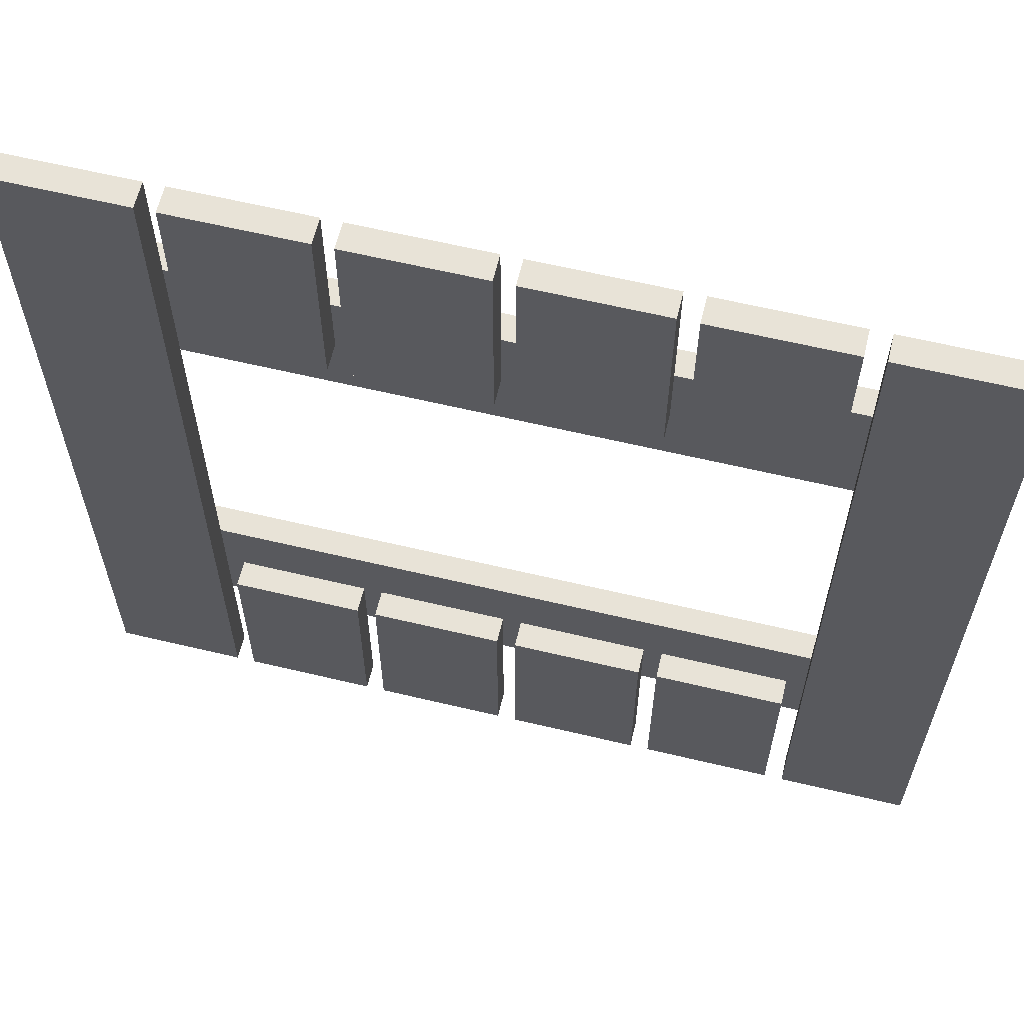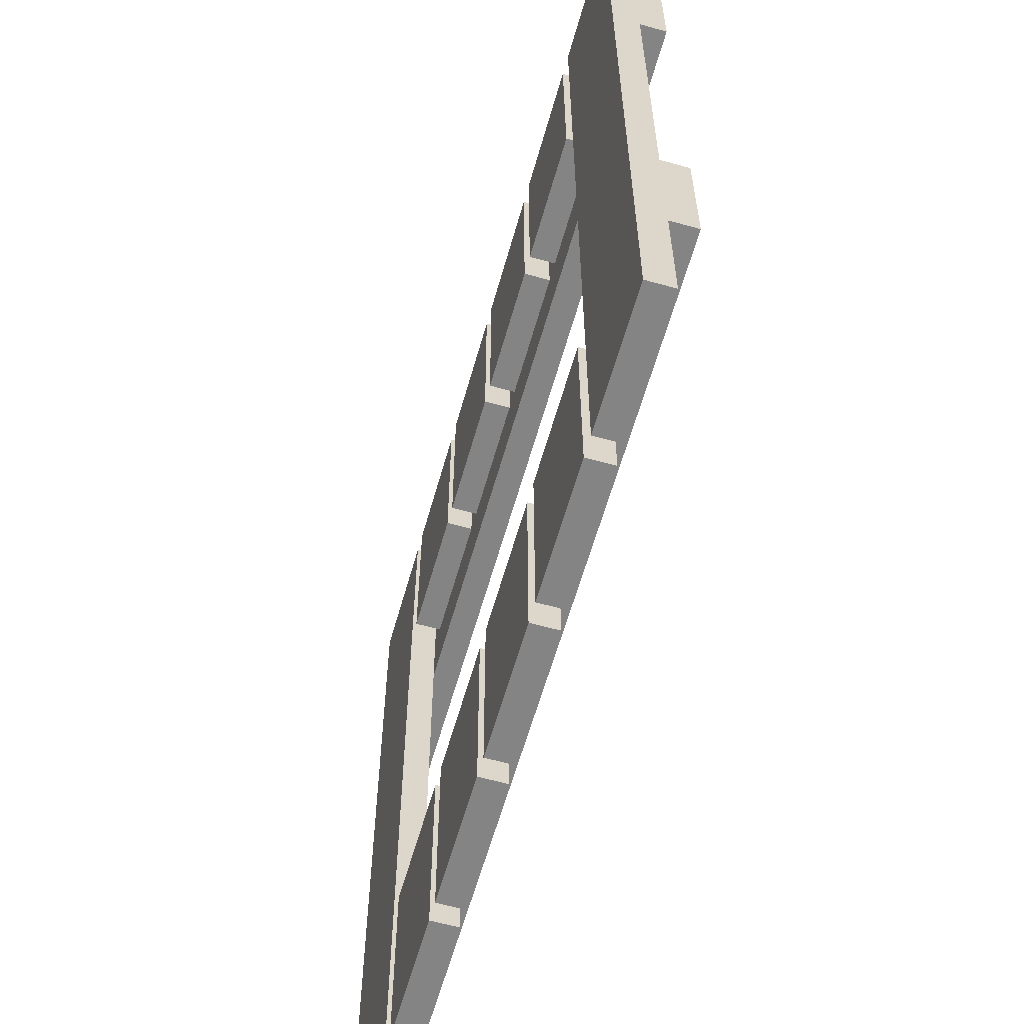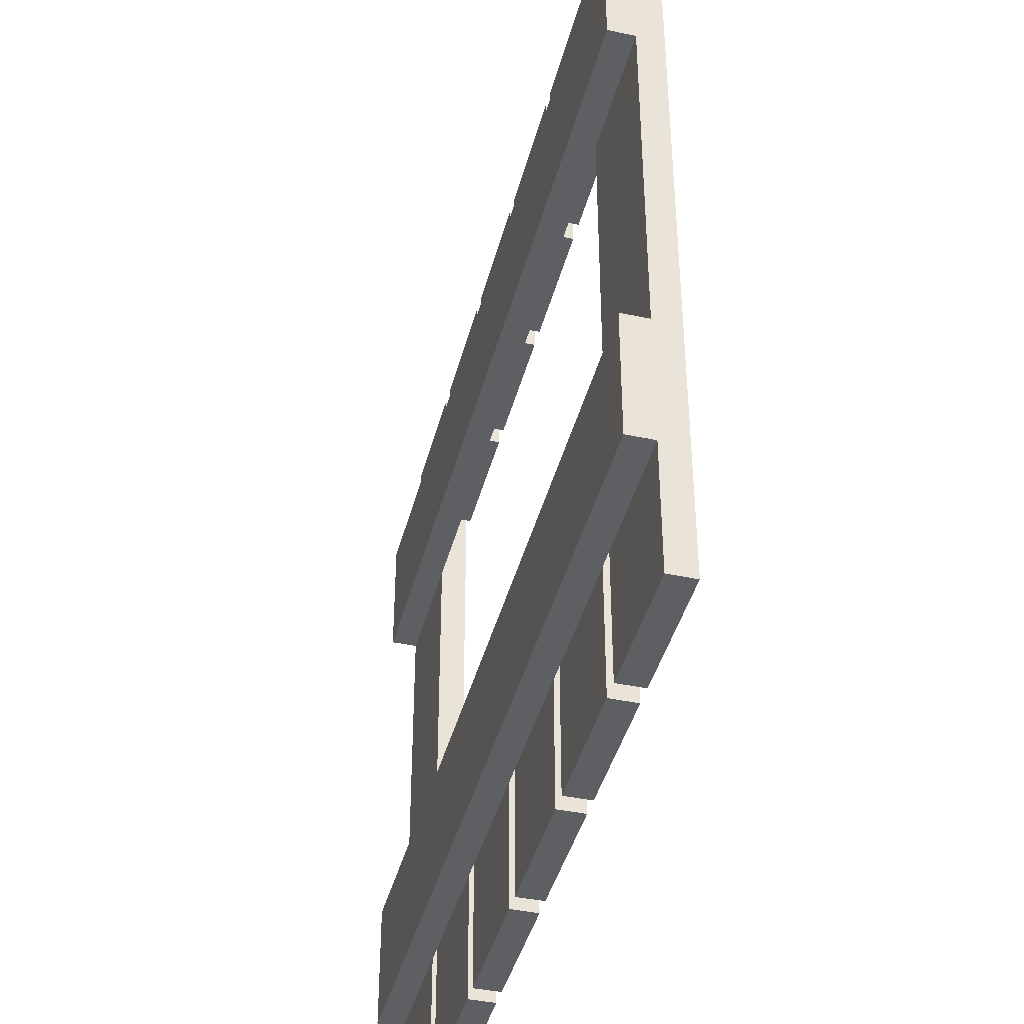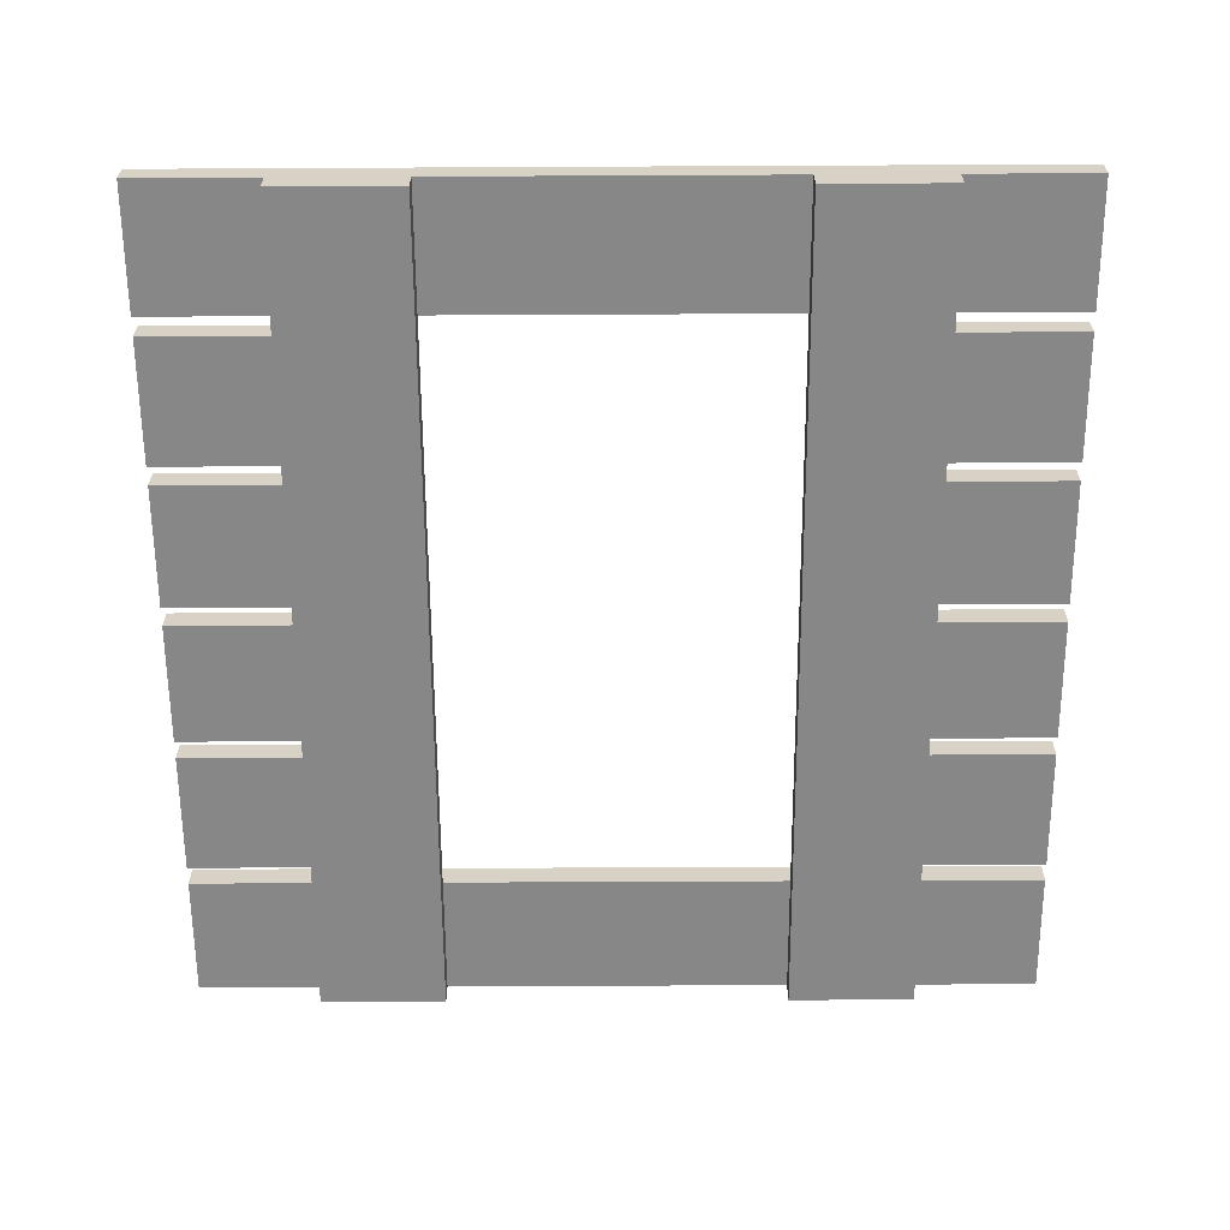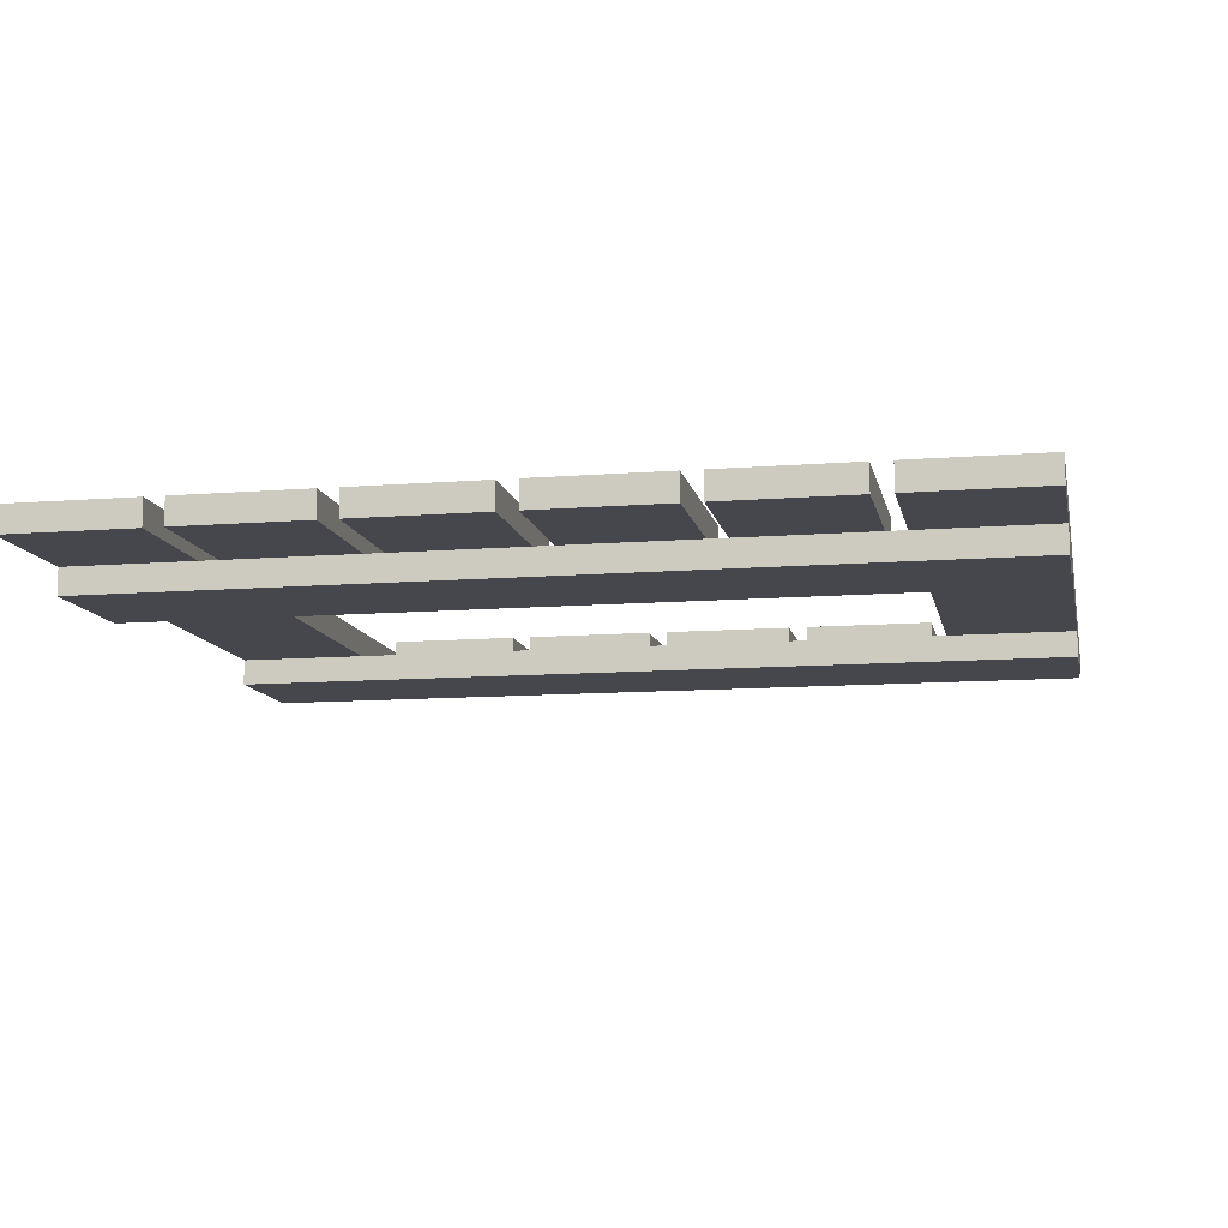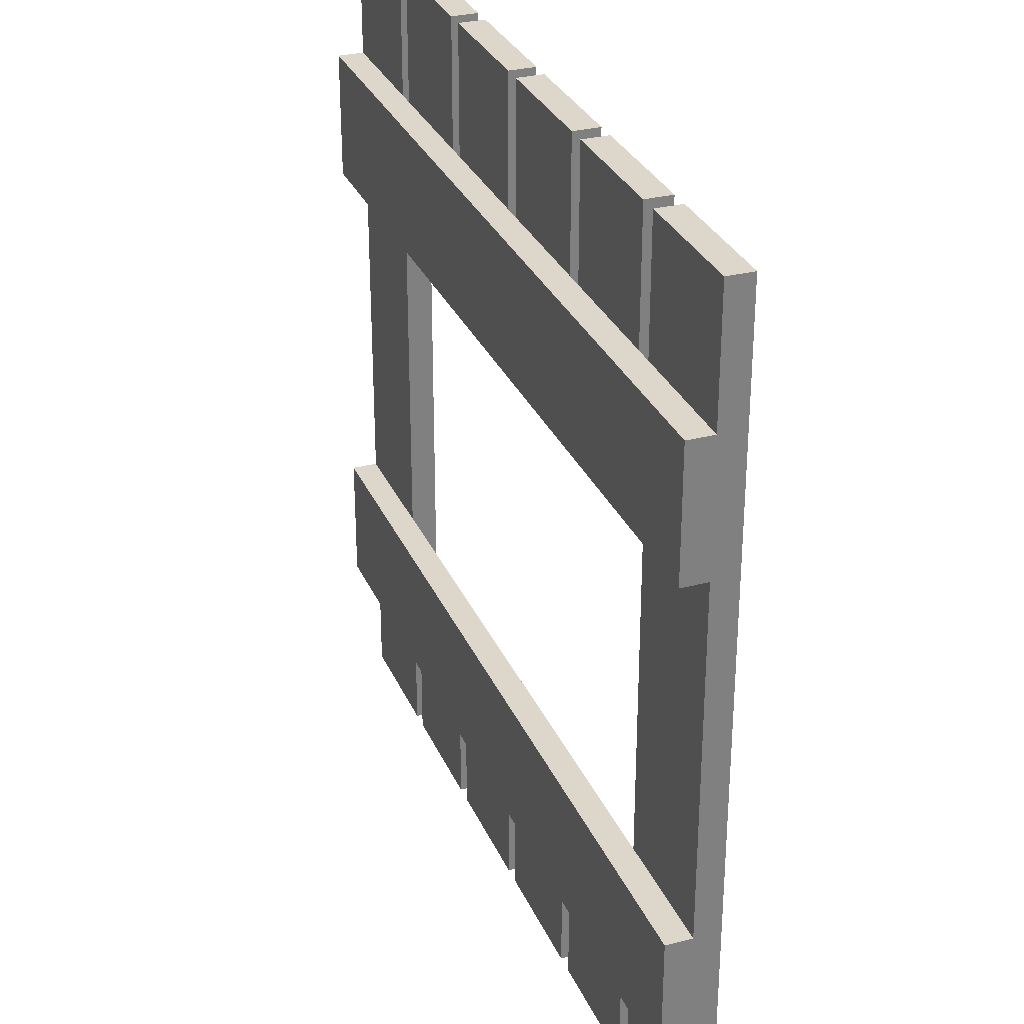
<metadata>
{"format":"obj","ext":"obj","renderer":"f3d","projection":"perspective","resolution":1024,"background":"white","views":[{"elev":62.3,"azim":-166.4,"up":"+Z"},{"elev":-61.4,"azim":-105.8,"up":"+Z"},{"elev":-41.8,"azim":75.7,"up":"+Z"},{"elev":-62.4,"azim":-89.7,"up":"+Y"},{"elev":-11.0,"azim":11.2,"up":"+Y"},{"elev":30.4,"azim":69.5,"up":"+Z"}]}
</metadata>
<code>
o planksOpening
v -0.01085 0.06 -0.5
v -0.1594 0.06 -0.2771
v -0.01085 0.06 -0.2771
v -0.1594 0.06 -0.5
v -0.01085 0.03 -0.5
v -0.01085 0.03 -0.3514
v -0.01085 0.03 -0.2771
v -0.1594 0.03 -0.3514
v -0.1594 0.03 -0.5
v -0.1594 0.03 -0.2771
v 0.01085 0.03 -0.3514
v 0.01085 0.06 -0.5
v 0.01085 0.03 -0.5
v 0.01085 0.06 -0.2771
v 0.01085 0.03 -0.2771
v 0.1594 0.06 -0.2771
v 0.1594 0.03 -0.2771
v 0.1594 0.03 -0.5
v 0.1594 0.06 -0.5
v 0.1594 0.03 -0.3514
v 0.1811 0.03 -0.3514
v 0.1811 0.06 -0.5
v 0.1811 0.03 -0.5
v 0.1811 0.06 -0.2771
v 0.1811 0.03 -0.2771
v 0.3297 0.06 -0.2771
v 0.3297 0.03 -0.5
v 0.3297 0.06 -0.5
v 0.3297 0.03 -0.3514
v 0.3297 0.03 -0.2771
v 0.1594 0.06 0.5
v 0.1594 0.03 0.2771
v 0.1594 0.06 0.2771
v 0.1594 0.03 0.3514
v 0.1594 0.03 0.5
v 0.01085 0.06 0.5
v 0.01085 0.06 0.2771
v 0.01085 0.03 0.2771
v 0.01085 0.03 0.3514
v 0.01085 0.03 0.5
v -0.5 0.03 -0.3514
v -0.5 0.06 -0.5
v -0.5 0.03 -0.5
v -0.5 0.06 0.5
v -0.5 0.03 -0.2028
v -0.5 0.03 0.2028
v -0.5 0.03 0.3514
v -0.5 0.03 0.5
v -0.5 0 -0.2028
v -0.5 0 -0.3514
v -0.5 -0 0.3514
v -0.5 -0 0.2028
v -0.3514 0.03 -0.5
v -0.3514 0.06 -0.5
v -0.3514 0.06 0.5
v -0.3514 0.03 0.5
v -0.3514 0.03 -0.3514
v -0.3514 0.03 -0.2028
v -0.3514 0.03 0.2028
v -0.3514 0.03 0.3514
v -0.1811 0.06 0.5
v -0.3297 0.03 0.5
v -0.1811 0.03 0.5
v -0.3297 0.06 0.5
v -0.1811 0.03 0.2771
v -0.1811 0.06 0.2771
v -0.1811 0.03 0.3514
v -0.3297 0.03 0.3514
v -0.3297 0.06 0.2771
v -0.3297 0.03 0.2771
v -0.1811 0.06 -0.5
v -0.3297 0.06 -0.2771
v -0.1811 0.06 -0.2771
v -0.3297 0.06 -0.5
v -0.1811 0.03 -0.5
v -0.3297 0.03 -0.5
v -0.1811 0.03 -0.3514
v -0.1811 0.03 -0.2771
v -0.3297 0.03 -0.3514
v -0.3297 0.03 -0.2771
v 0.5 0.03 -0.2028
v 0.5 0 -0.2028
v 0.3514 0.03 -0.2028
v 0.5 0 -0.3514
v 0.5 0.03 -0.3514
v 0.5 0.06 0.5
v 0.5 0.03 -0.5
v 0.5 0.06 -0.5
v 0.5 0.03 0.2028
v 0.5 0.03 0.3514
v 0.5 0.03 0.5
v 0.5 -0 0.2028
v 0.5 -0 0.3514
v 0.3514 0.03 -0.3514
v 0.3514 0.06 0.5
v 0.3514 0.06 -0.5
v 0.3514 0.03 -0.5
v 0.3514 0.03 0.2028
v 0.3514 0.03 0.3514
v 0.3514 0.03 0.5
v -0.01085 0.06 0.5
v -0.01085 0.03 0.2771
v -0.01085 0.06 0.2771
v -0.01085 0.03 0.3514
v -0.01085 0.03 0.5
v -0.1594 0.03 0.5
v -0.1594 0.06 0.5
v -0.1594 0.03 0.3514
v -0.1594 0.06 0.2771
v -0.1594 0.03 0.2771
v 0.1811 0.03 0.3514
v 0.1811 0.06 0.2771
v 0.1811 0.03 0.2771
v 0.1811 0.06 0.5
v 0.1811 0.03 0.5
v 0.3297 0.06 0.5
v 0.3297 0.03 0.2771
v 0.3297 0.06 0.2771
v 0.3297 0.03 0.3514
v 0.3297 0.03 0.5
f 1 2 3
f 2 1 4
f 3 5 1
f 5 3 6
f 6 3 7
f 8 4 9
f 4 8 2
f 2 8 10
f 3 10 7
f 10 3 2
f 4 5 9
f 5 4 1
f 11 12 13
f 12 11 14
f 14 11 15
f 16 15 17
f 15 16 14
f 12 18 13
f 18 12 19
f 16 18 19
f 18 16 20
f 20 16 17
f 19 14 16
f 14 19 12
f 21 22 23
f 22 21 24
f 24 21 25
f 26 27 28
f 27 26 29
f 29 26 30
f 26 25 30
f 25 26 24
f 22 27 23
f 27 22 28
f 28 24 26
f 24 28 22
f 31 32 33
f 32 31 34
f 34 31 35
f 33 36 31
f 36 33 37
f 37 32 38
f 32 37 33
f 39 37 38
f 37 39 36
f 36 39 40
f 31 40 35
f 40 31 36
f 41 42 43
f 42 41 44
f 44 41 45
f 44 45 46
f 44 46 47
f 44 47 48
f 41 49 45
f 49 41 50
f 46 51 47
f 51 46 52
f 42 53 43
f 53 42 54
f 54 44 55
f 44 54 42
f 55 48 56
f 48 55 44
f 55 53 54
f 53 55 57
f 57 55 58
f 58 55 59
f 59 55 60
f 60 55 56
f 61 62 63
f 62 61 64
f 61 65 66
f 65 61 67
f 67 61 63
f 68 69 70
f 69 68 64
f 64 68 62
f 69 65 70
f 65 69 66
f 66 64 61
f 64 66 69
f 71 72 73
f 72 71 74
f 74 75 76
f 75 74 71
f 73 75 71
f 75 73 77
f 77 73 78
f 79 74 76
f 74 79 72
f 72 79 80
f 73 80 78
f 80 73 72
f 81 49 82
f 49 81 45
f 45 81 83
f 45 83 58
f 49 84 82
f 84 49 50
f 81 84 85
f 84 81 82
f 85 86 81
f 87 86 85
f 86 87 88
f 81 86 89
f 89 86 90
f 90 86 91
f 90 92 89
f 92 90 93
f 41 84 50
f 84 41 85
f 85 41 57
f 85 57 79
f 85 79 77
f 85 77 8
f 85 8 6
f 85 6 11
f 85 11 20
f 85 20 21
f 85 21 29
f 85 29 94
f 41 53 57
f 53 41 43
f 21 27 29
f 27 21 23
f 79 75 77
f 75 79 76
f 29 30 94
f 30 83 94
f 83 30 58
f 58 30 25
f 58 25 17
f 17 25 21
f 20 17 21
f 58 17 15
f 58 15 7
f 7 15 11
f 6 7 11
f 58 7 10
f 58 10 78
f 78 10 8
f 77 78 8
f 58 78 80
f 58 80 79
f 58 79 57
f 11 18 20
f 18 11 13
f 8 5 6
f 5 8 9
f 88 95 86
f 95 88 96
f 94 96 97
f 96 94 95
f 95 94 83
f 95 83 98
f 95 98 99
f 95 99 100
f 96 87 97
f 87 96 88
f 86 100 91
f 100 86 95
f 94 87 85
f 87 94 97
f 101 102 103
f 102 101 104
f 104 101 105
f 101 106 105
f 106 101 107
f 108 109 110
f 109 108 107
f 107 108 106
f 109 102 110
f 102 109 103
f 103 107 101
f 107 103 109
f 111 112 113
f 112 111 114
f 114 111 115
f 116 117 118
f 117 116 119
f 119 116 120
f 116 115 120
f 115 116 114
f 112 117 113
f 117 112 118
f 118 114 116
f 114 118 112
f 51 92 93
f 92 51 52
f 90 51 93
f 51 90 47
f 47 90 99
f 47 99 119
f 47 119 111
f 47 111 34
f 47 34 39
f 47 39 104
f 47 104 108
f 47 108 67
f 47 67 68
f 47 68 60
f 46 92 52
f 92 46 89
f 89 46 59
f 89 59 98
f 100 90 91
f 90 100 99
f 89 83 81
f 83 89 98
f 46 58 59
f 58 46 45
f 115 119 120
f 119 115 111
f 106 104 105
f 104 106 108
f 40 34 35
f 34 40 39
f 62 67 63
f 67 62 68
f 48 60 56
f 60 48 47
f 98 119 99
f 119 98 117
f 117 98 59
f 117 59 113
f 113 59 32
f 113 32 34
f 32 59 38
f 38 59 102
f 38 102 104
f 102 59 110
f 110 59 65
f 110 65 67
f 65 59 70
f 70 59 60
f 60 68 70
f 67 108 110
f 104 39 38
f 34 111 113

</code>
